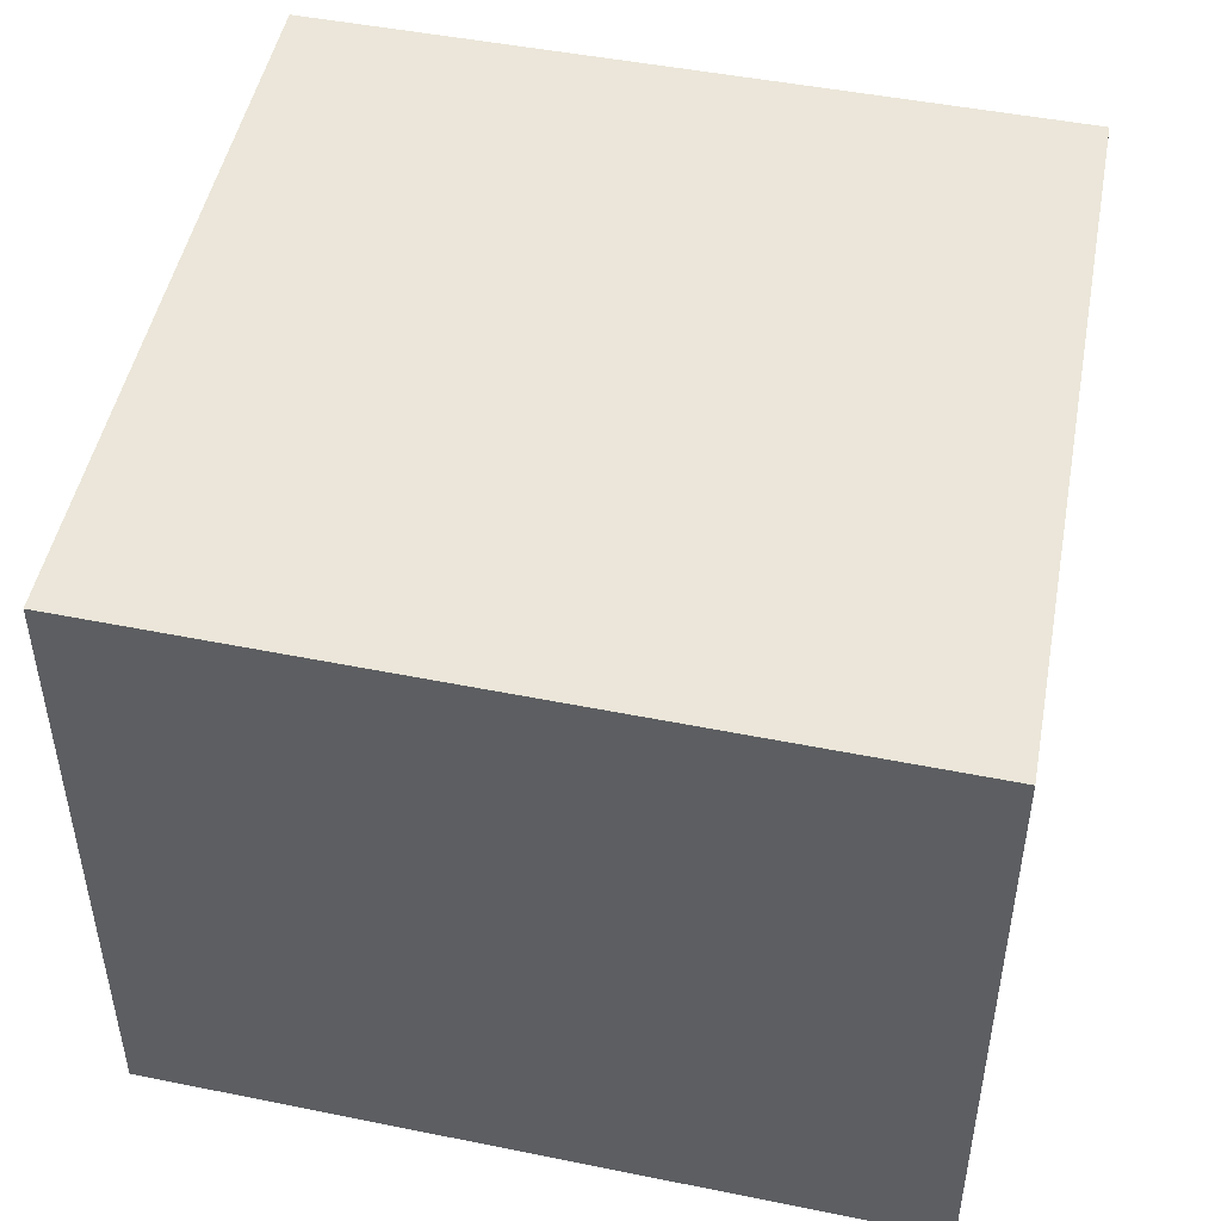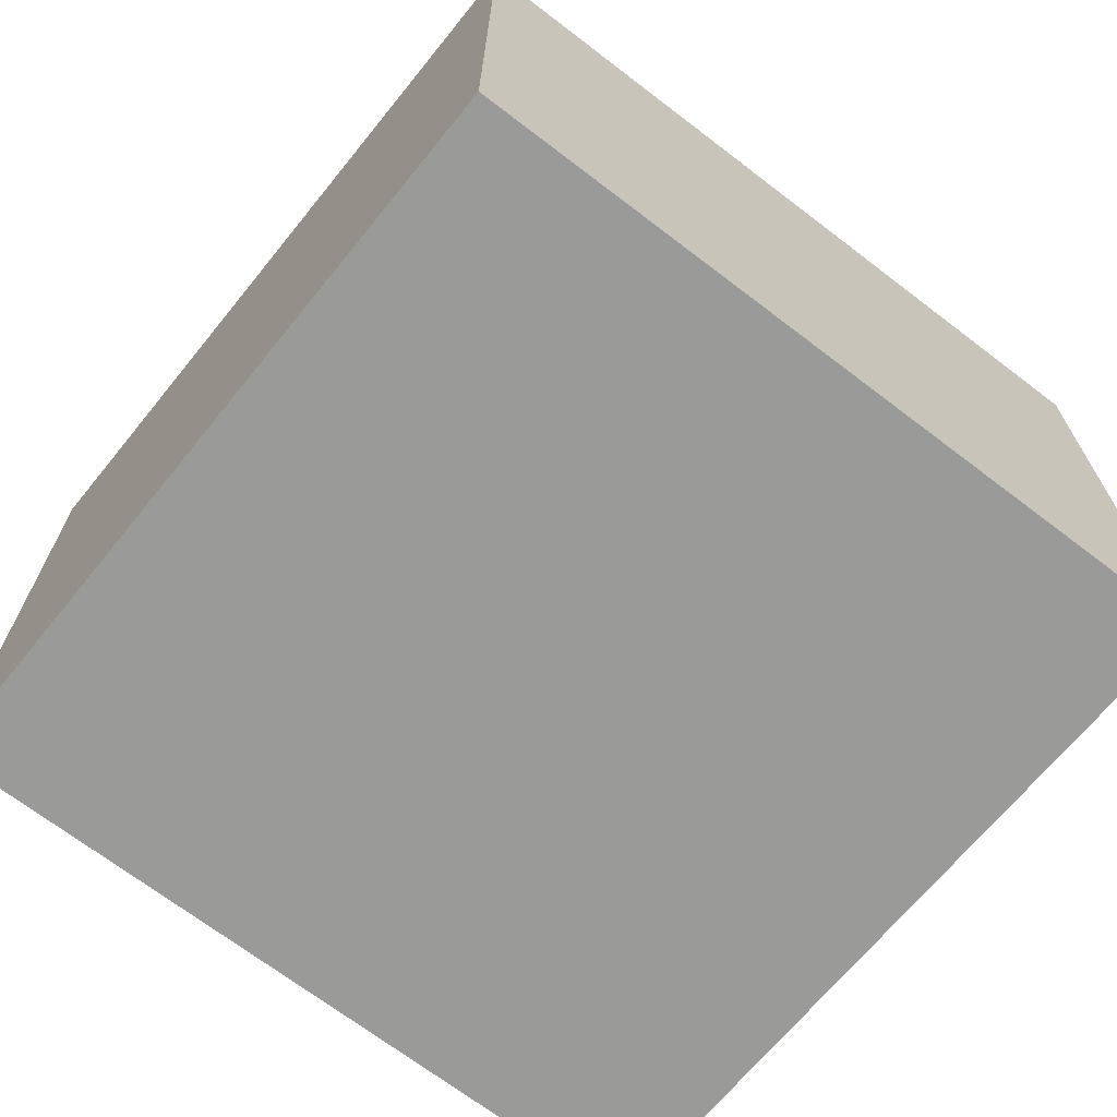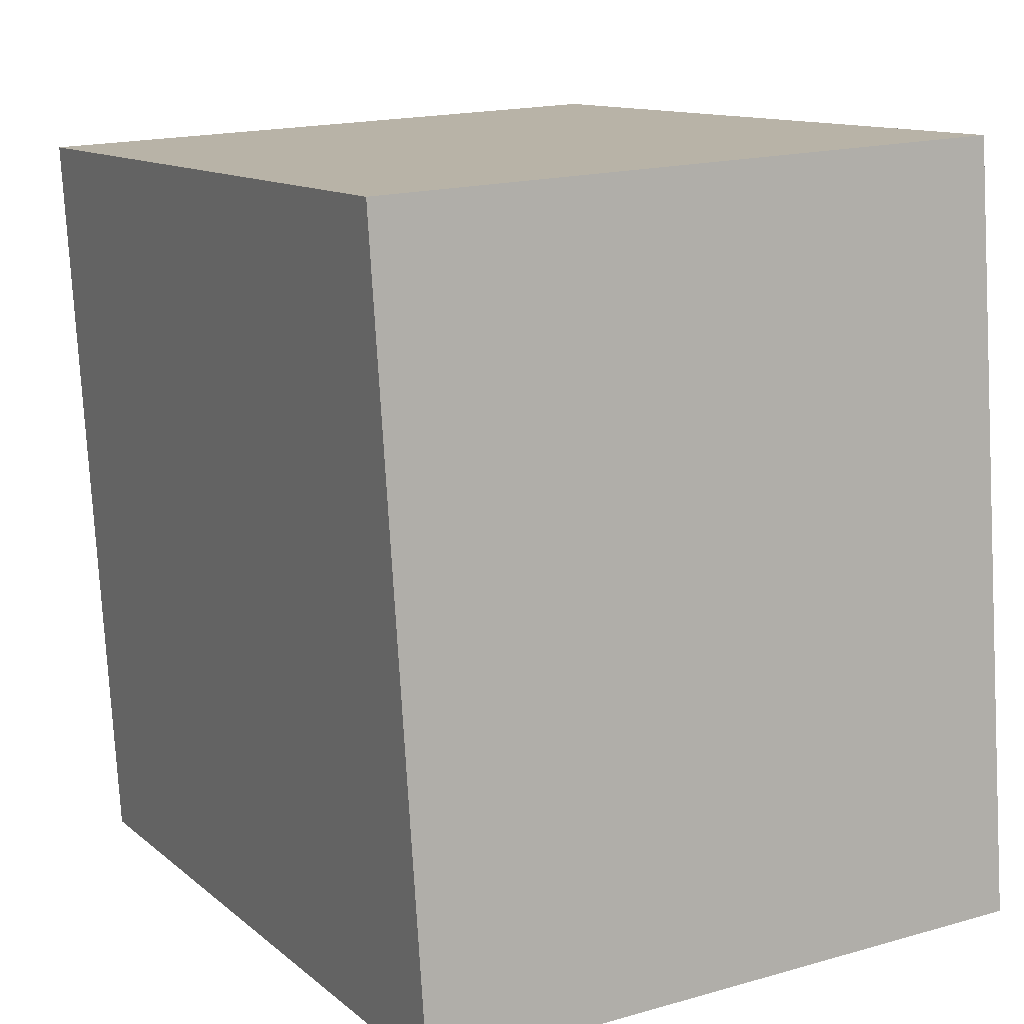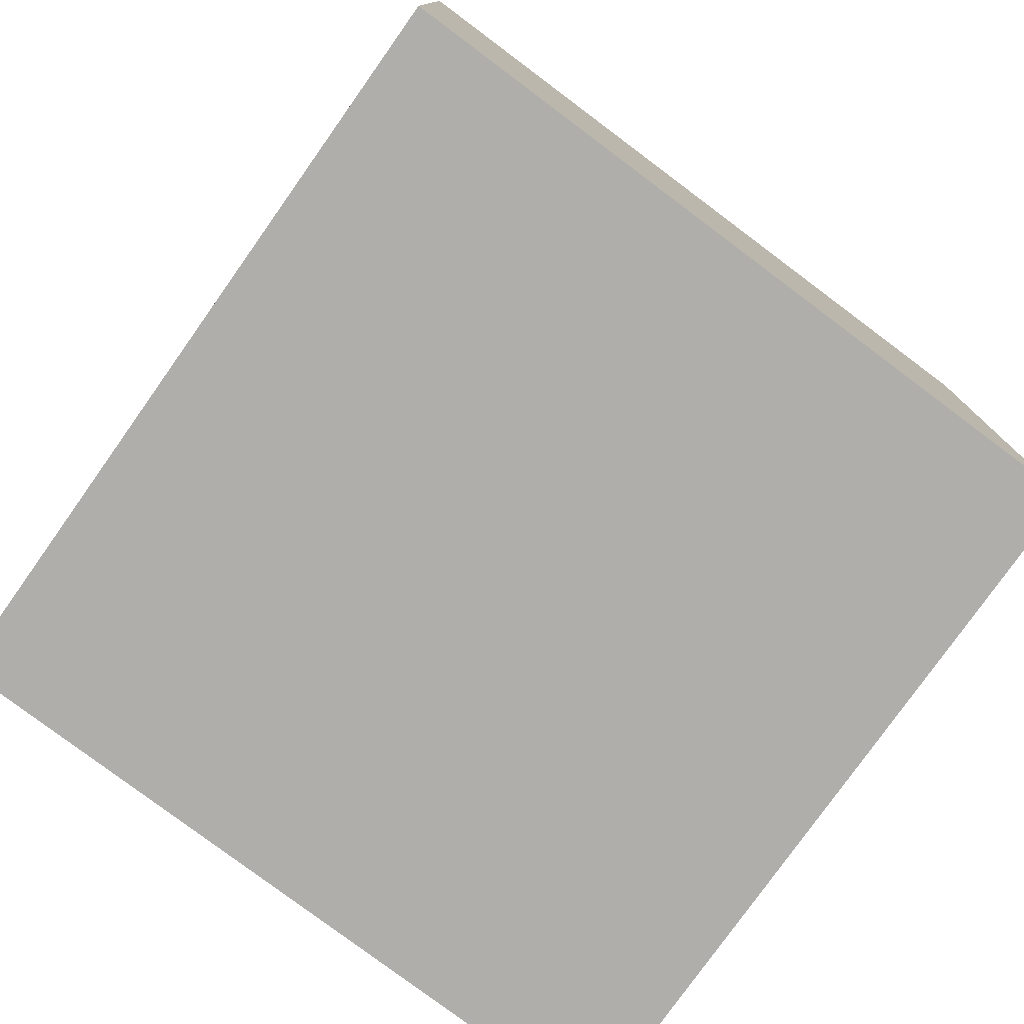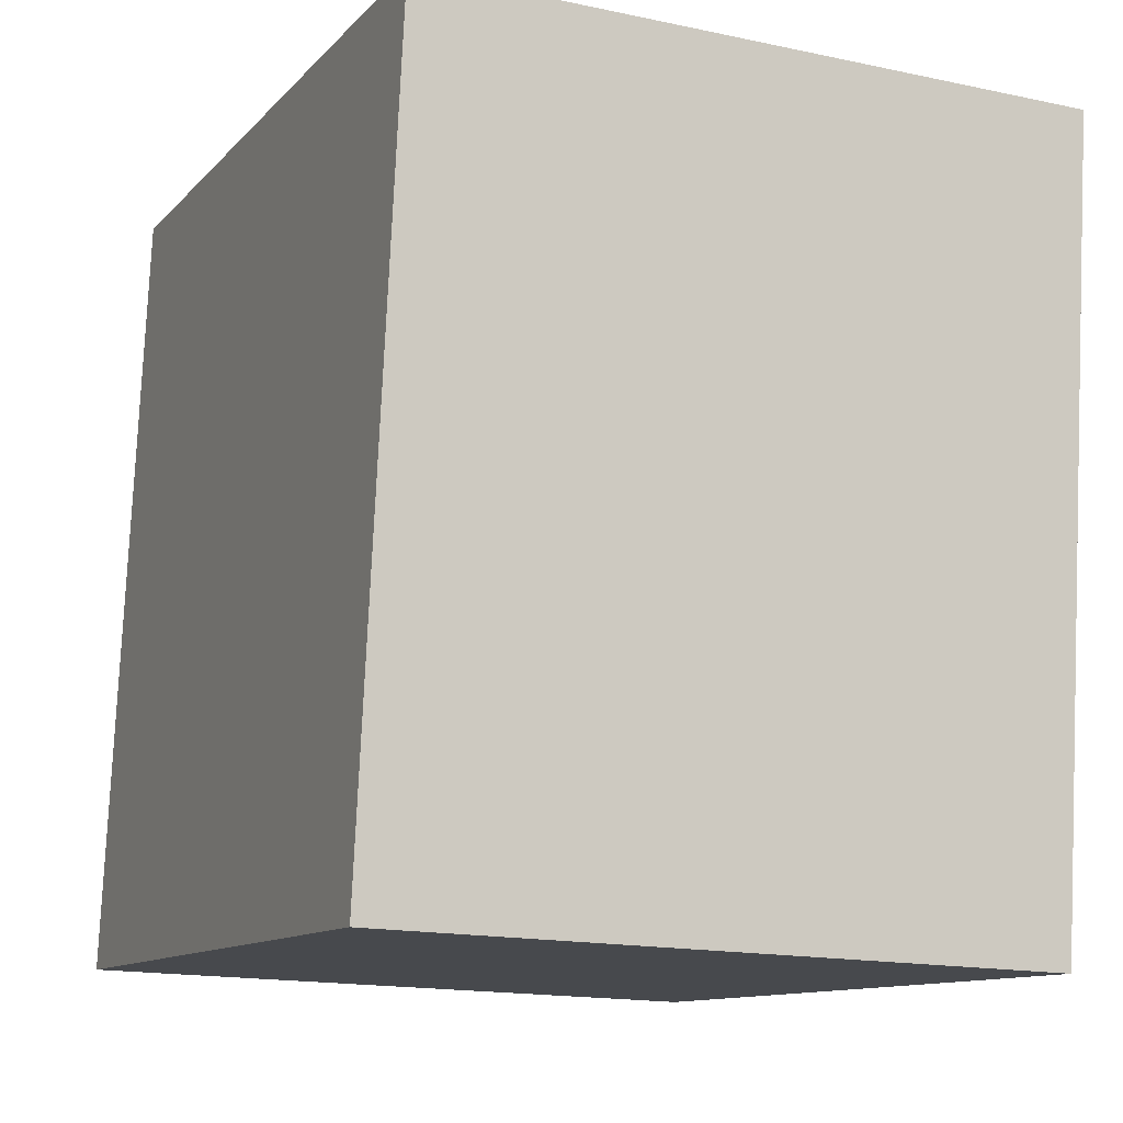
<metadata>
{"format":"obj","ext":"obj","renderer":"f3d","projection":"perspective","resolution":1024,"background":"white","views":[{"elev":48.1,"azim":95.9,"up":"+Y"},{"elev":-69.2,"azim":45.7,"up":"+Y"},{"elev":17.7,"azim":60.8,"up":"+Z"},{"elev":-77.6,"azim":-42.0,"up":"+Y"},{"elev":-16.2,"azim":-113.8,"up":"+Z"}]}
</metadata>
<code>
v  0.201 1.459 -1.717
v  1.711 1.459 0.156
v  1.921 1.459 -1.575
v  0 1.459 8.934e-17
v  1.921 9.644e-17 -1.575
v  0.201 1.051e-16 -1.717
v  0 0 0
v  1.711 -9.552e-18 0.156
g defaultobject
f 1 2 3
f 2 1 4
f 5 1 3
f 1 5 6
f 6 4 1
f 4 6 7
f 7 2 4
f 2 7 8
f 8 3 2
f 3 8 5
f 8 6 5
f 6 8 7

</code>
